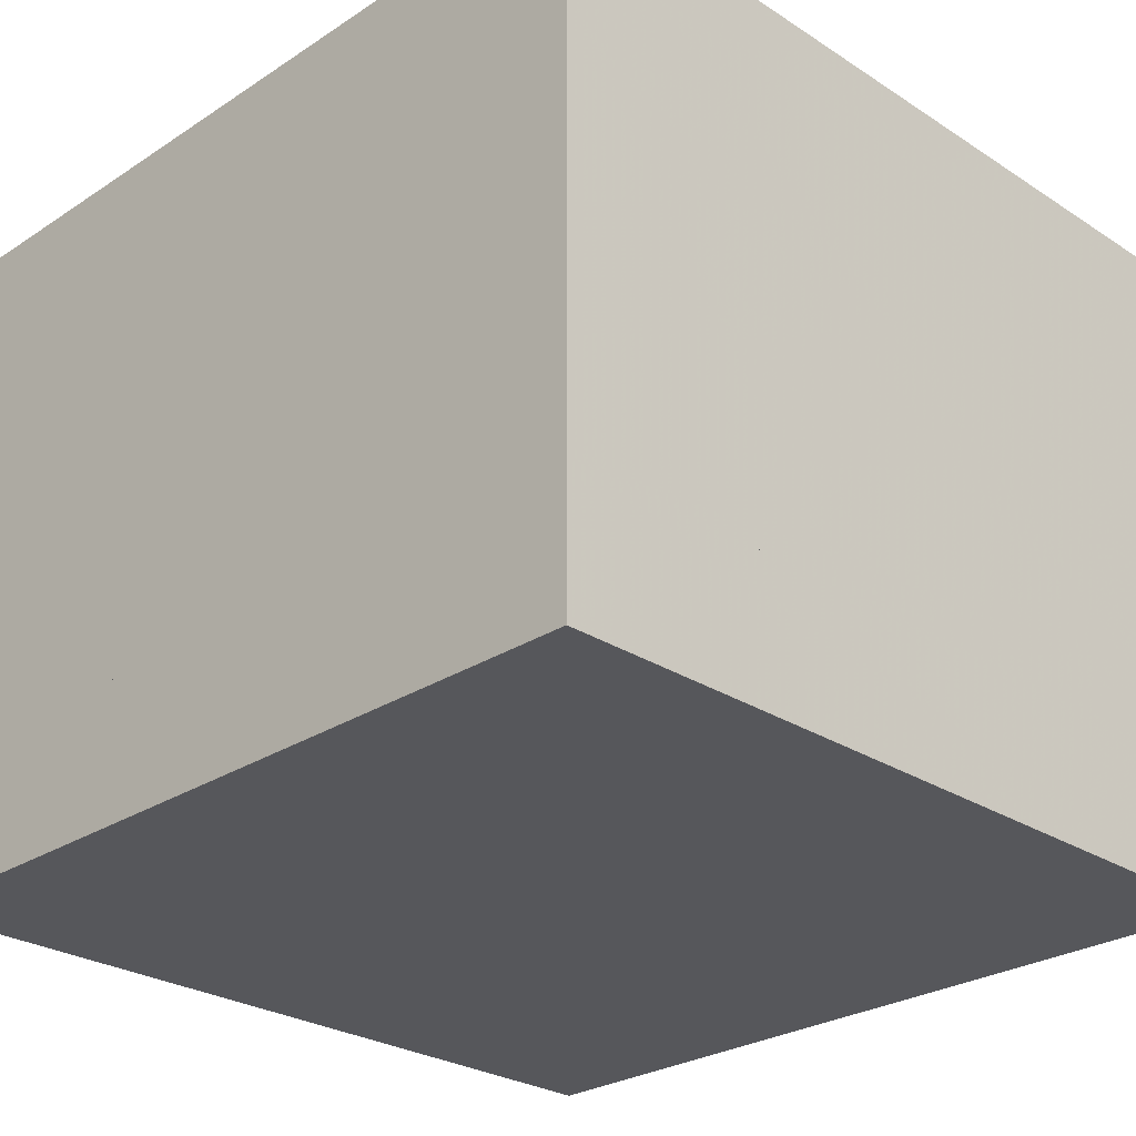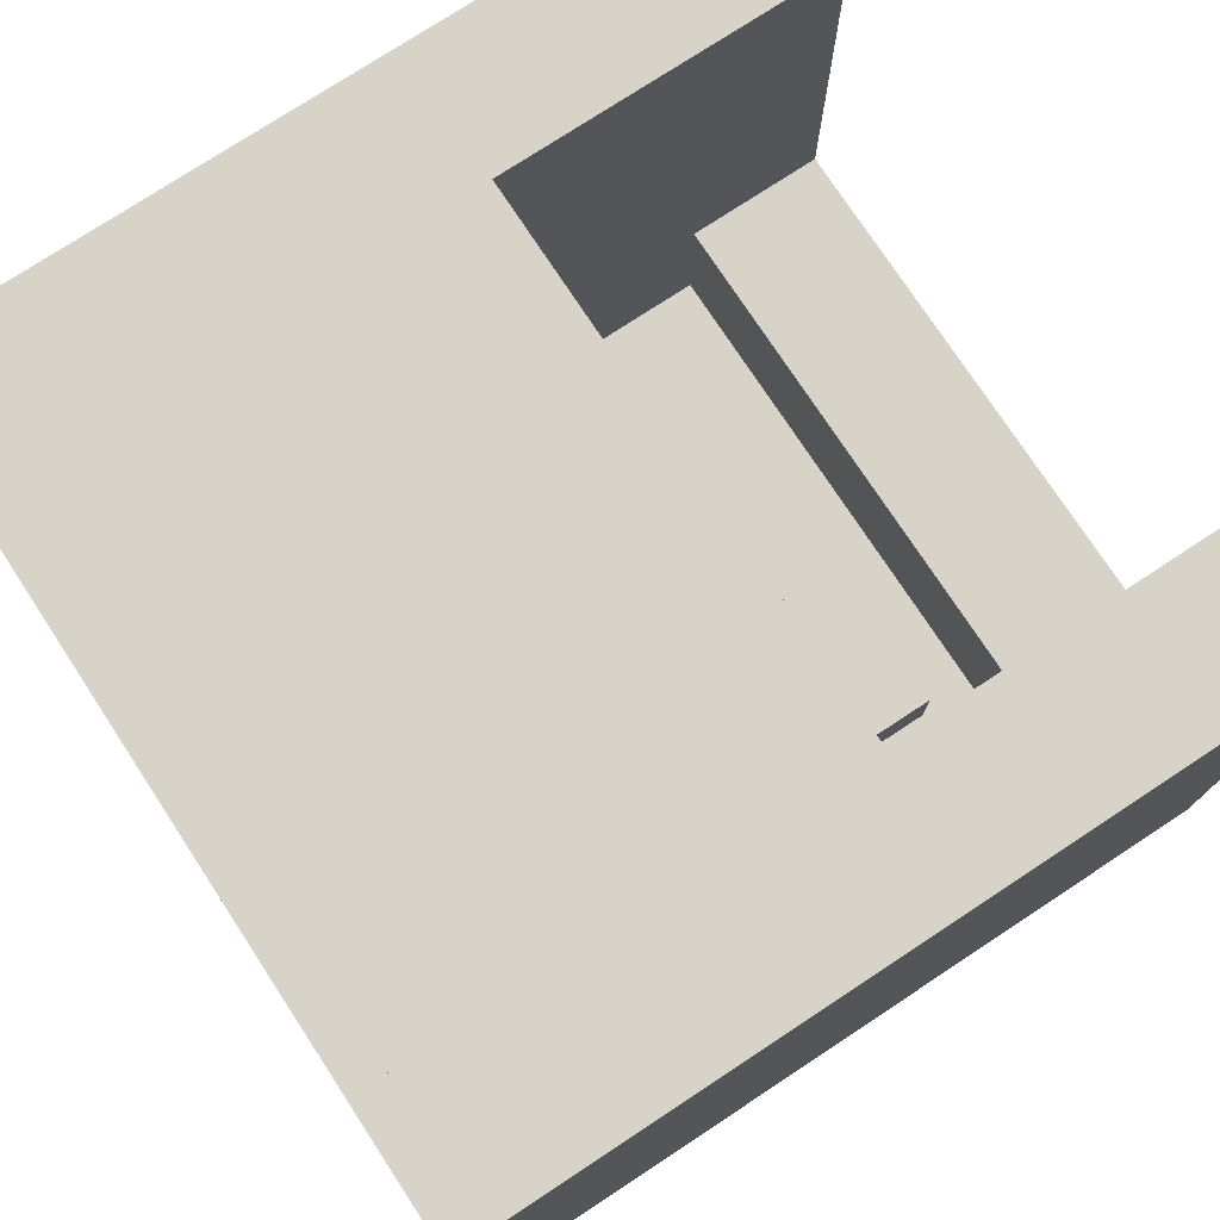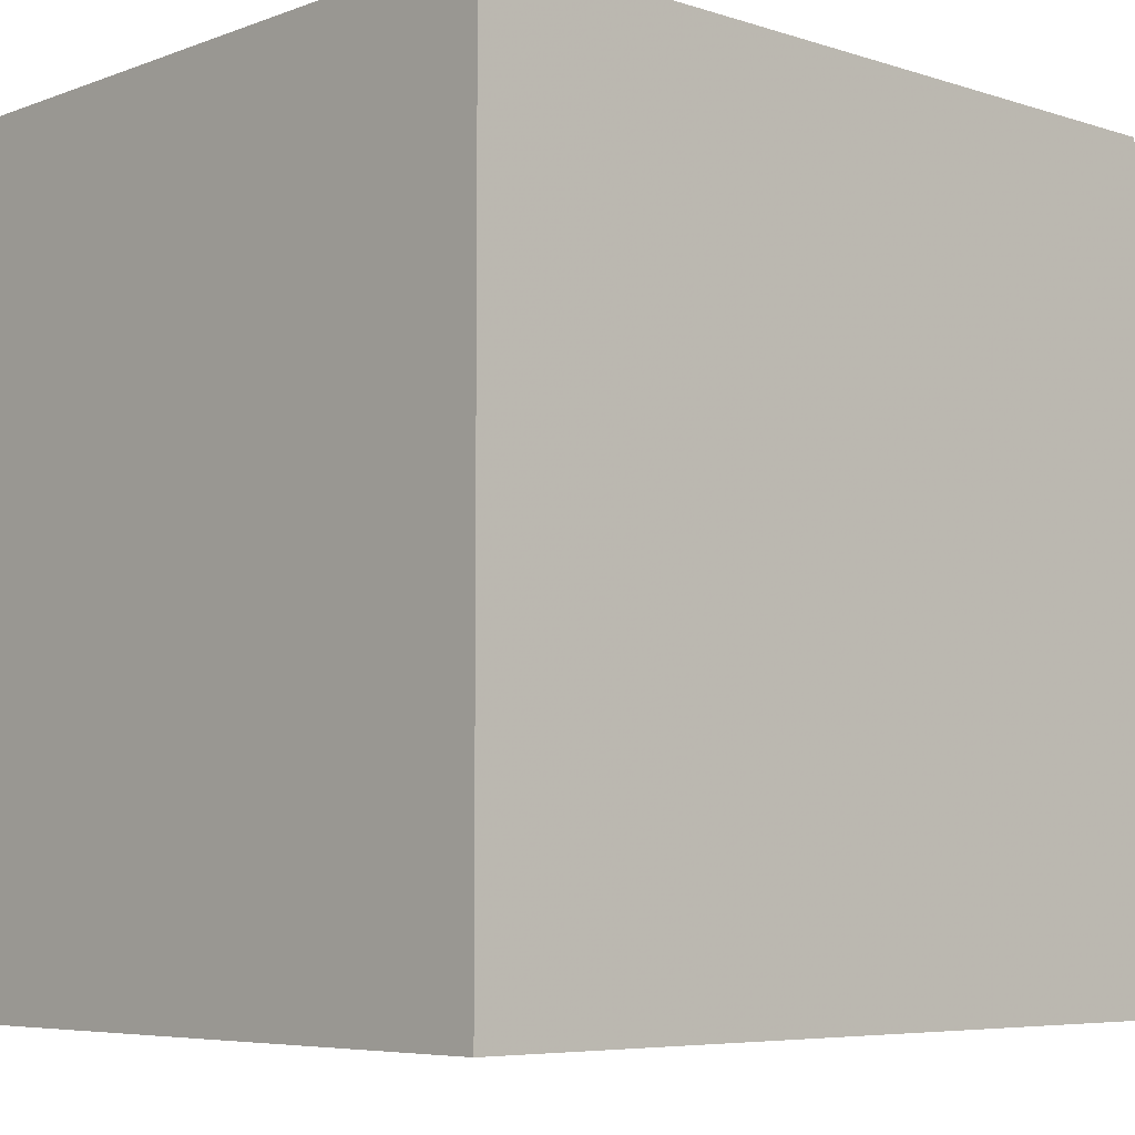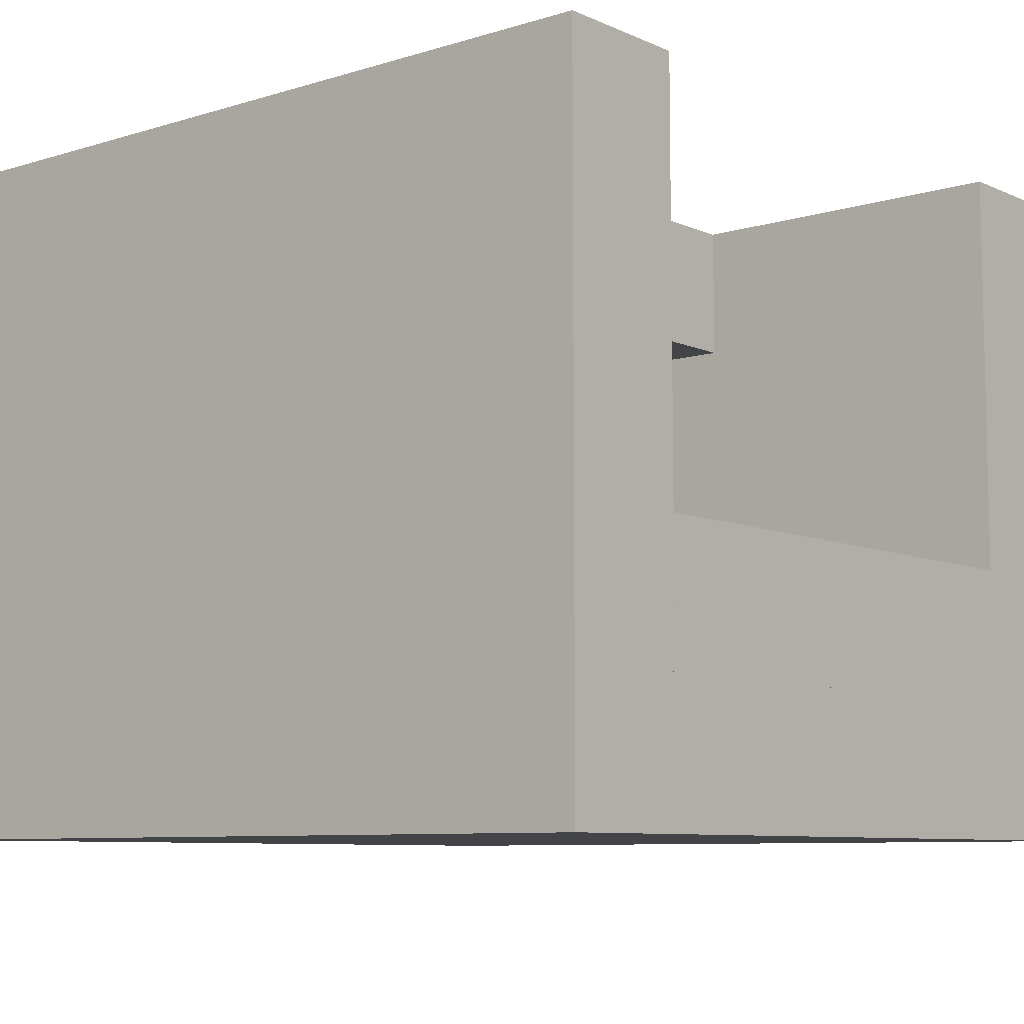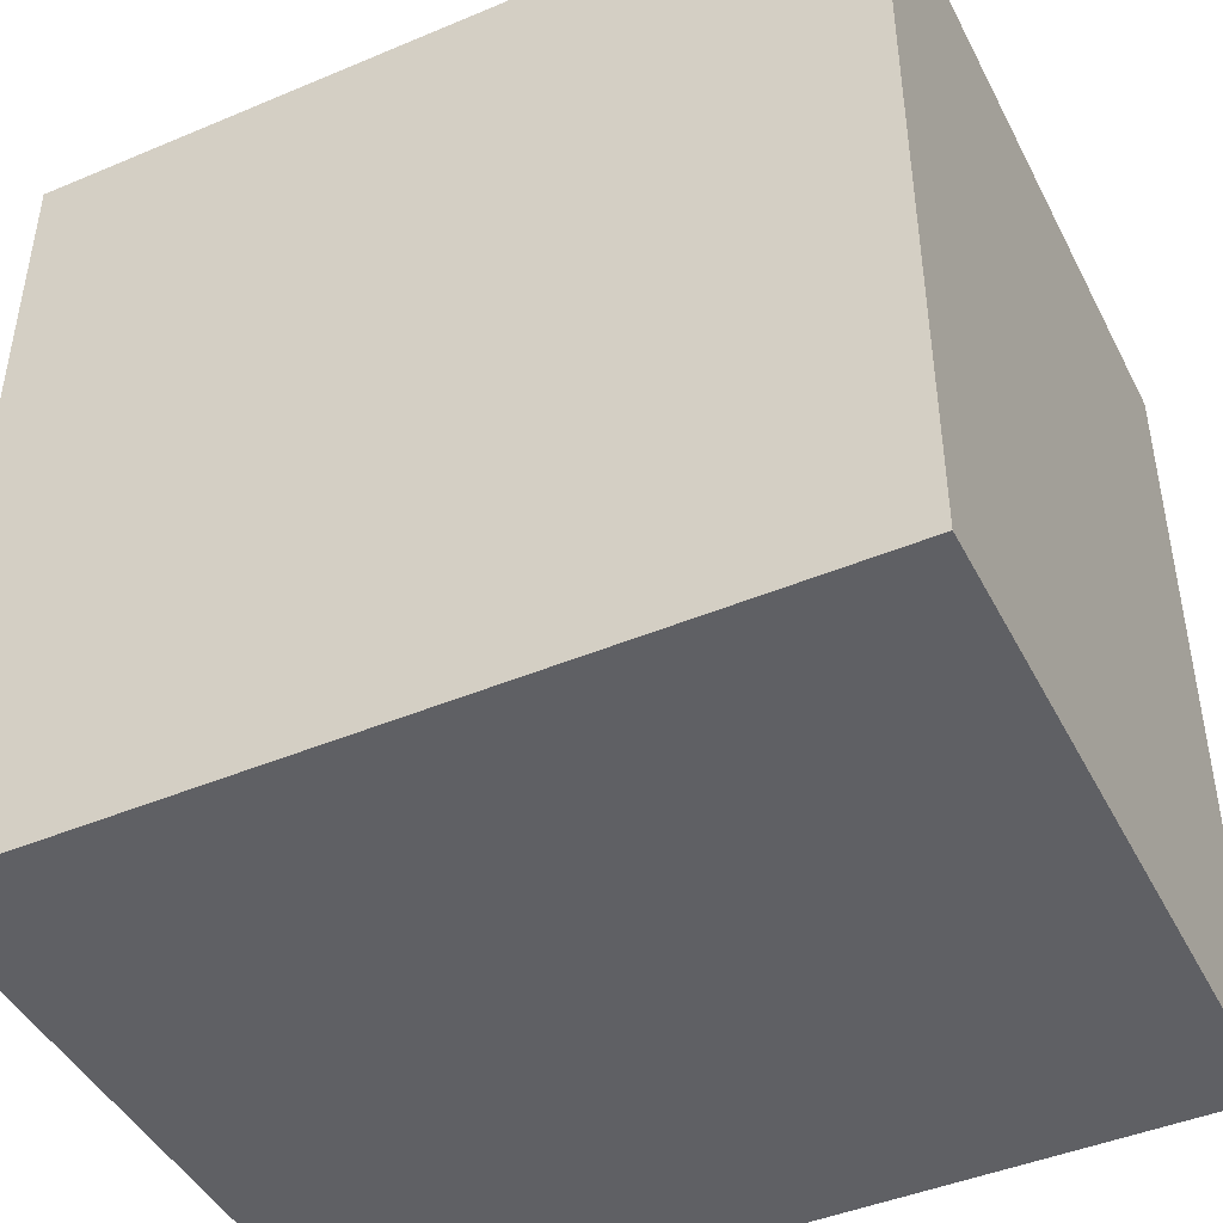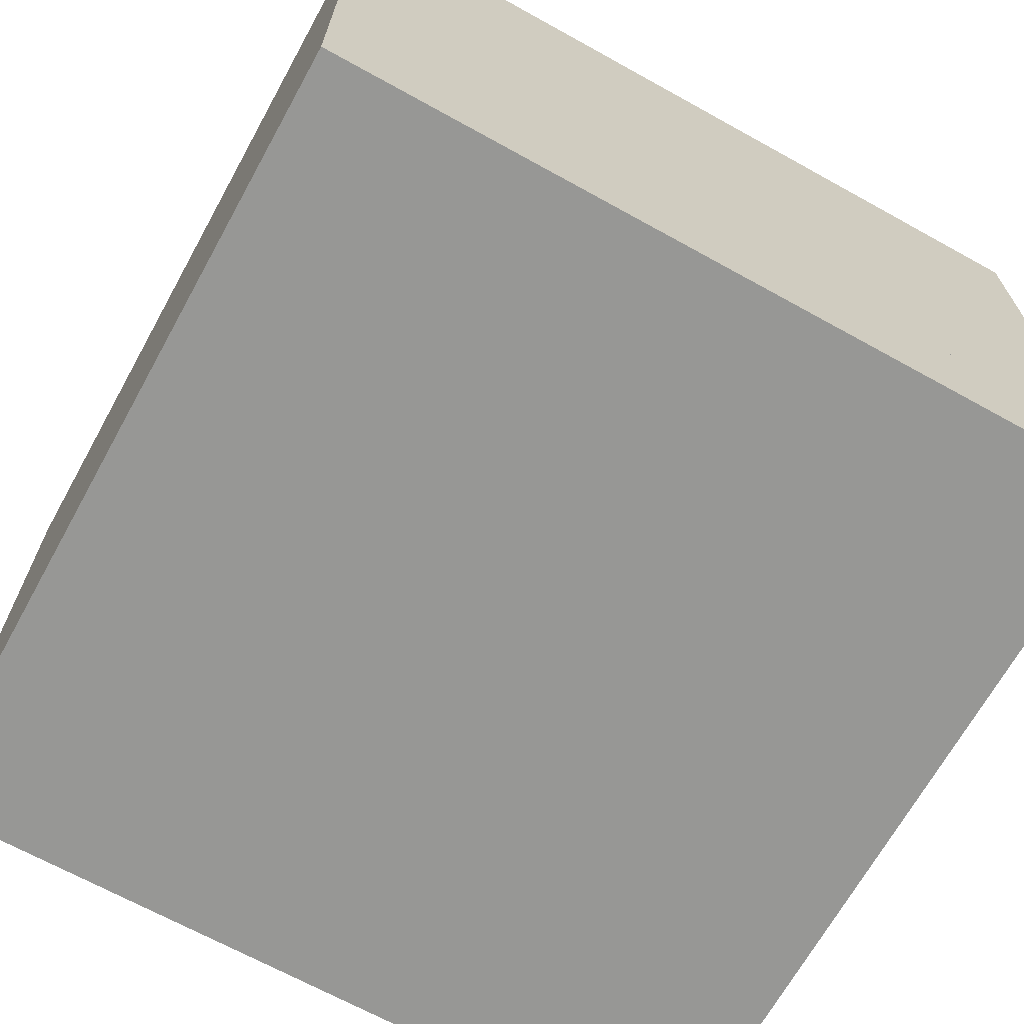
<metadata>
{"format":"obj","ext":"obj","renderer":"f3d","projection":"perspective","resolution":1024,"background":"white","views":[{"elev":-27.1,"azim":-134.9,"up":"+Y"},{"elev":76.1,"azim":-123.3,"up":"+Y"},{"elev":-6.3,"azim":-43.0,"up":"+Z"},{"elev":-8.2,"azim":-50.0,"up":"+Y"},{"elev":-44.8,"azim":26.0,"up":"+Z"},{"elev":-68.1,"azim":-119.0,"up":"+Y"}]}
</metadata>
<code>
o Cube
v 0.875 0 0.875
v 0.125 0 0.875
v 0.125 0 0.125
v 0.875 0 0.125
v 0.875 0.125 0.875
v 0.125 0.125 0.875
v 0.125 0.125 0.125
v 0.875 0.125 0.125
v 0.125 0.125 0.875
v 0.125 0.625 0.875
v 0.125 0.625 0.125
v 0.125 0.125 0.125
v 0.25 0.125 0.875
v 0.25 0.625 0.875
v 0.25 0.625 0.125
v 0.25 0.125 0.125
v 0.75 0.125 0.875
v 0.75 0.625 0.875
v 0.75 0.625 0.125
v 0.75 0.125 0.125
v 0.875 0.125 0.875
v 0.875 0.625 0.875
v 0.875 0.625 0.125
v 0.875 0.125 0.125
v 0.25 0.125 0.75
v 0.25 0.25 0.75
v 0.75 0.25 0.75
v 0.75 0.125 0.75
v 0.25 0.125 0.875
v 0.25 0.25 0.875
v 0.75 0.25 0.875
v 0.75 0.125 0.875
v 0.25 0.125 0.125
v 0.25 0.625 0.125
v 0.75 0.625 0.125
v 0.75 0.125 0.125
v 0.25 0.125 0.25
v 0.25 0.625 0.25
v 0.75 0.625 0.25
v 0.75 0.125 0.25
v 0.25 0.625 0.25
v 0.25 0.625 0.5625
v 0.75 0.625 0.5625
v 0.75 0.625 0.25
v 0.25 0.5 0.25
v 0.25 0.5 0.5625
v 0.75 0.5 0.5625
v 0.75 0.5 0.25
v 0.6875 0.125 0.7
v 0.6875 0.1875 0.7
v 0.3125 0.1875 0.7
v 0.3125 0.125 0.7
v 0.6875 0.125 0.45
v 0.6875 0.1875 0.45
v 0.3125 0.1875 0.45
v 0.3125 0.125 0.45
v 0.6785 0.259 0.6057
v 0.6881 0.3116 0.5734
v 0.3288 0.3116 0.4663
v 0.3191 0.259 0.4986
v 0.7386 0.1242 0.4039
v 0.7483 0.1768 0.3716
v 0.3889 0.1768 0.2645
v 0.3793 0.1242 0.2968
f 1 2 3 4
f 5 8 7 6
f 1 5 6 2
f 2 6 7 3
f 3 7 8 4
f 5 1 4 8
f 9 10 11 12
f 13 16 15 14
f 9 13 14 10
f 10 14 15 11
f 11 15 16 12
f 13 9 12 16
f 17 18 19 20
f 21 24 23 22
f 17 21 22 18
f 18 22 23 19
f 19 23 24 20
f 21 17 20 24
f 25 26 27 28
f 29 32 31 30
f 25 29 30 26
f 26 30 31 27
f 27 31 32 28
f 29 25 28 32
f 33 34 35 36
f 37 40 39 38
f 33 37 38 34
f 34 38 39 35
f 35 39 40 36
f 37 33 36 40
f 41 42 43 44
f 45 48 47 46
f 41 45 46 42
f 42 46 47 43
f 43 47 48 44
f 45 41 44 48
f 49 50 51 52
f 53 56 55 54
f 49 53 54 50
f 50 54 55 51
f 51 55 56 52
f 53 49 52 56
f 57 58 59 60
f 61 64 63 62
f 57 61 62 58
f 58 62 63 59
f 59 63 64 60
f 61 57 60 64

</code>
